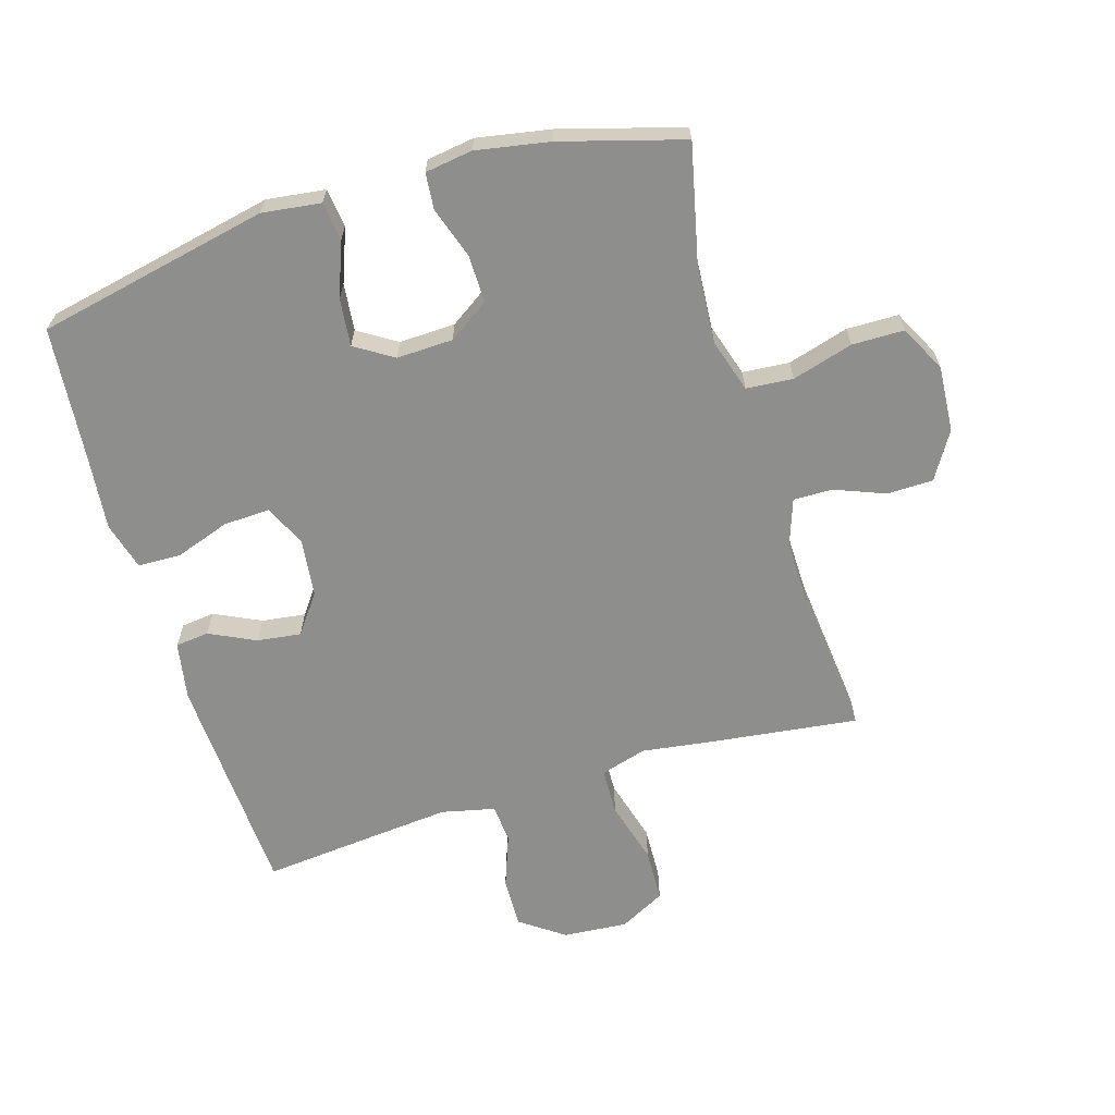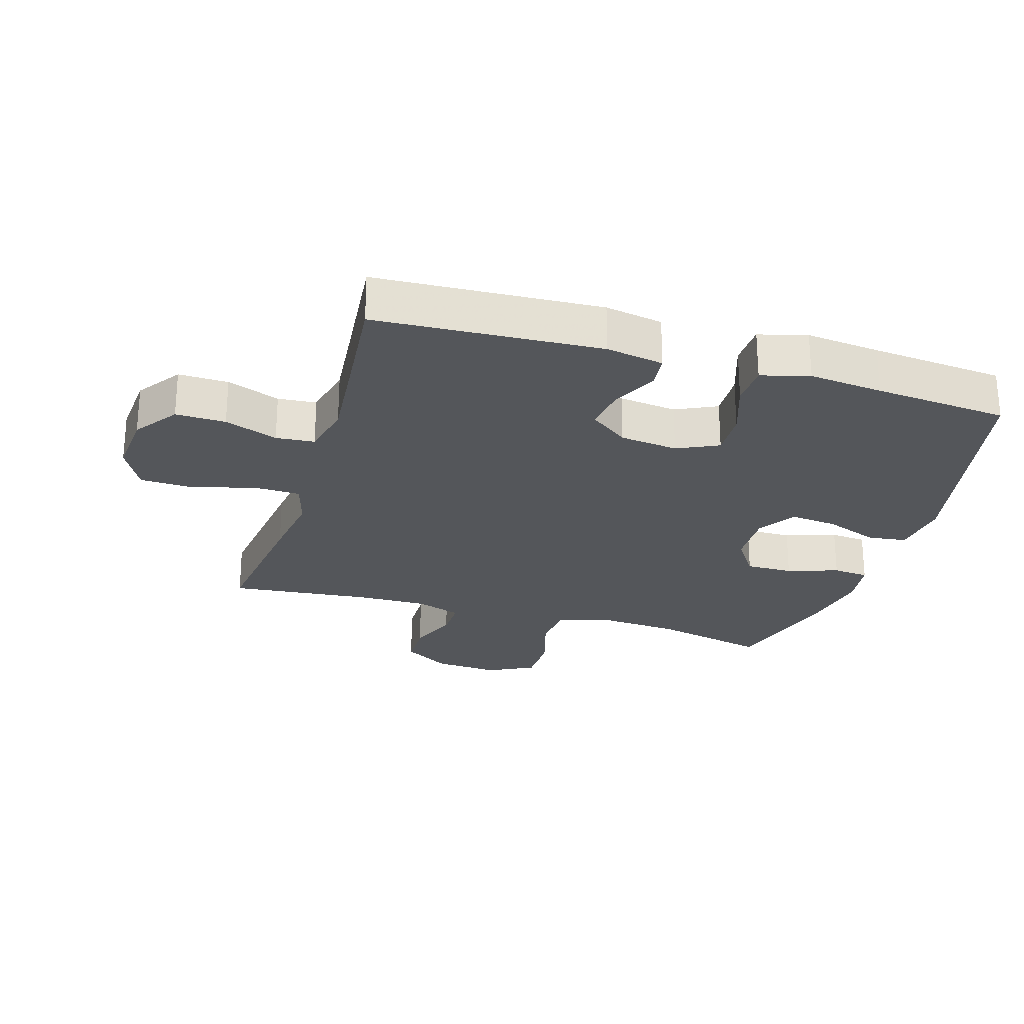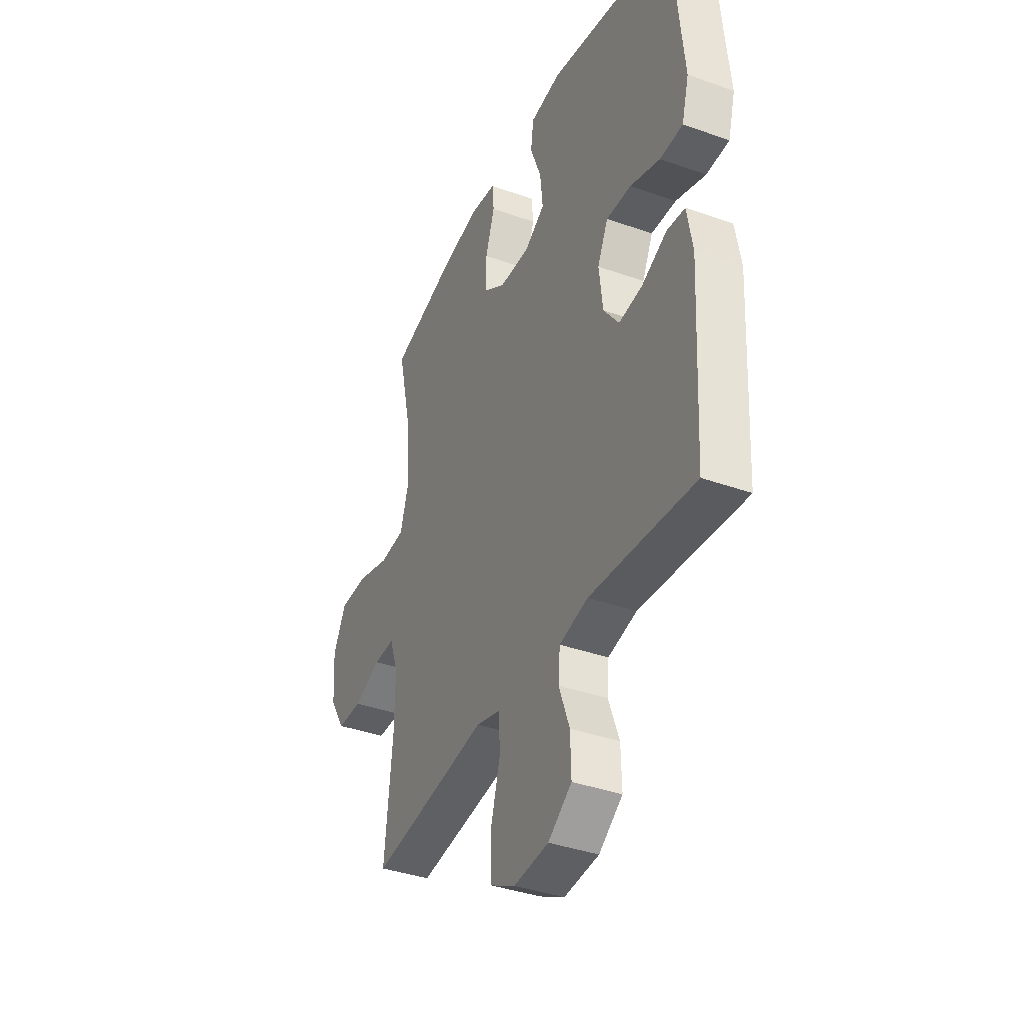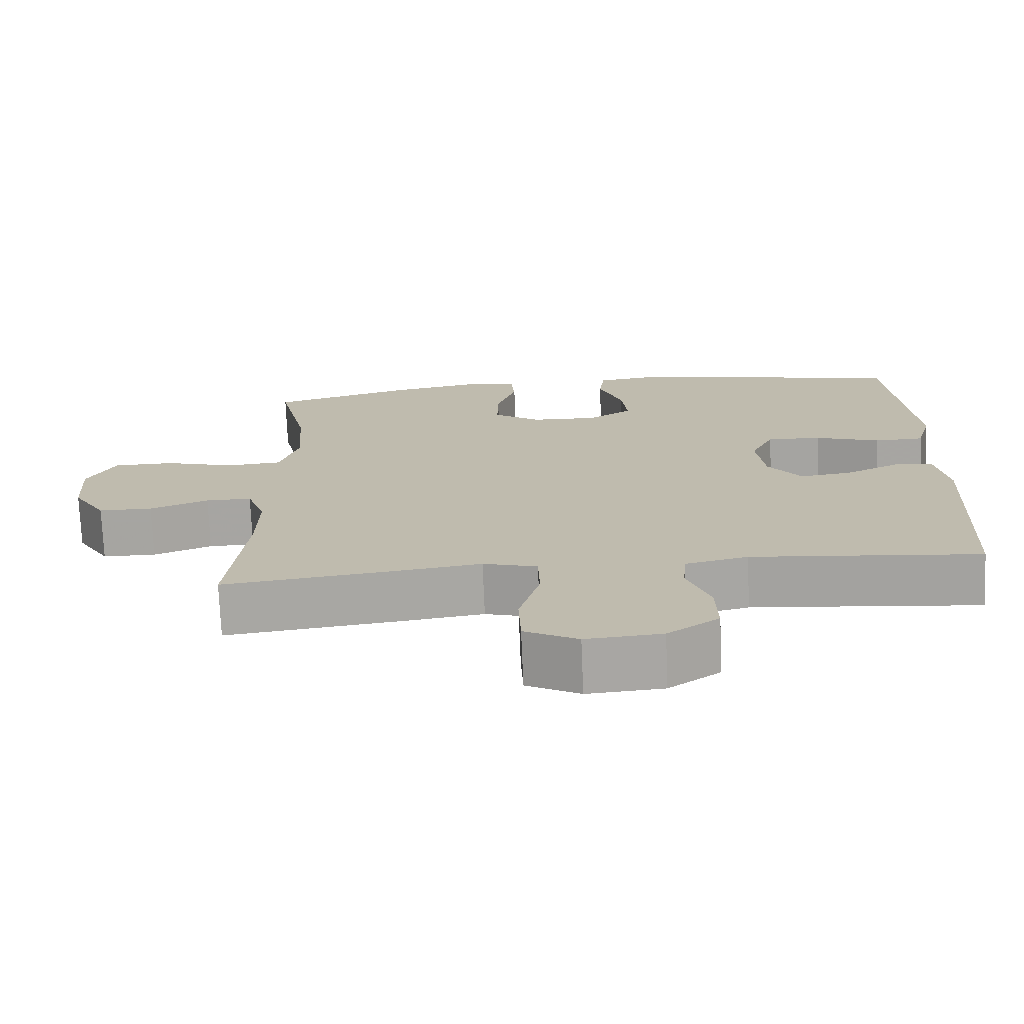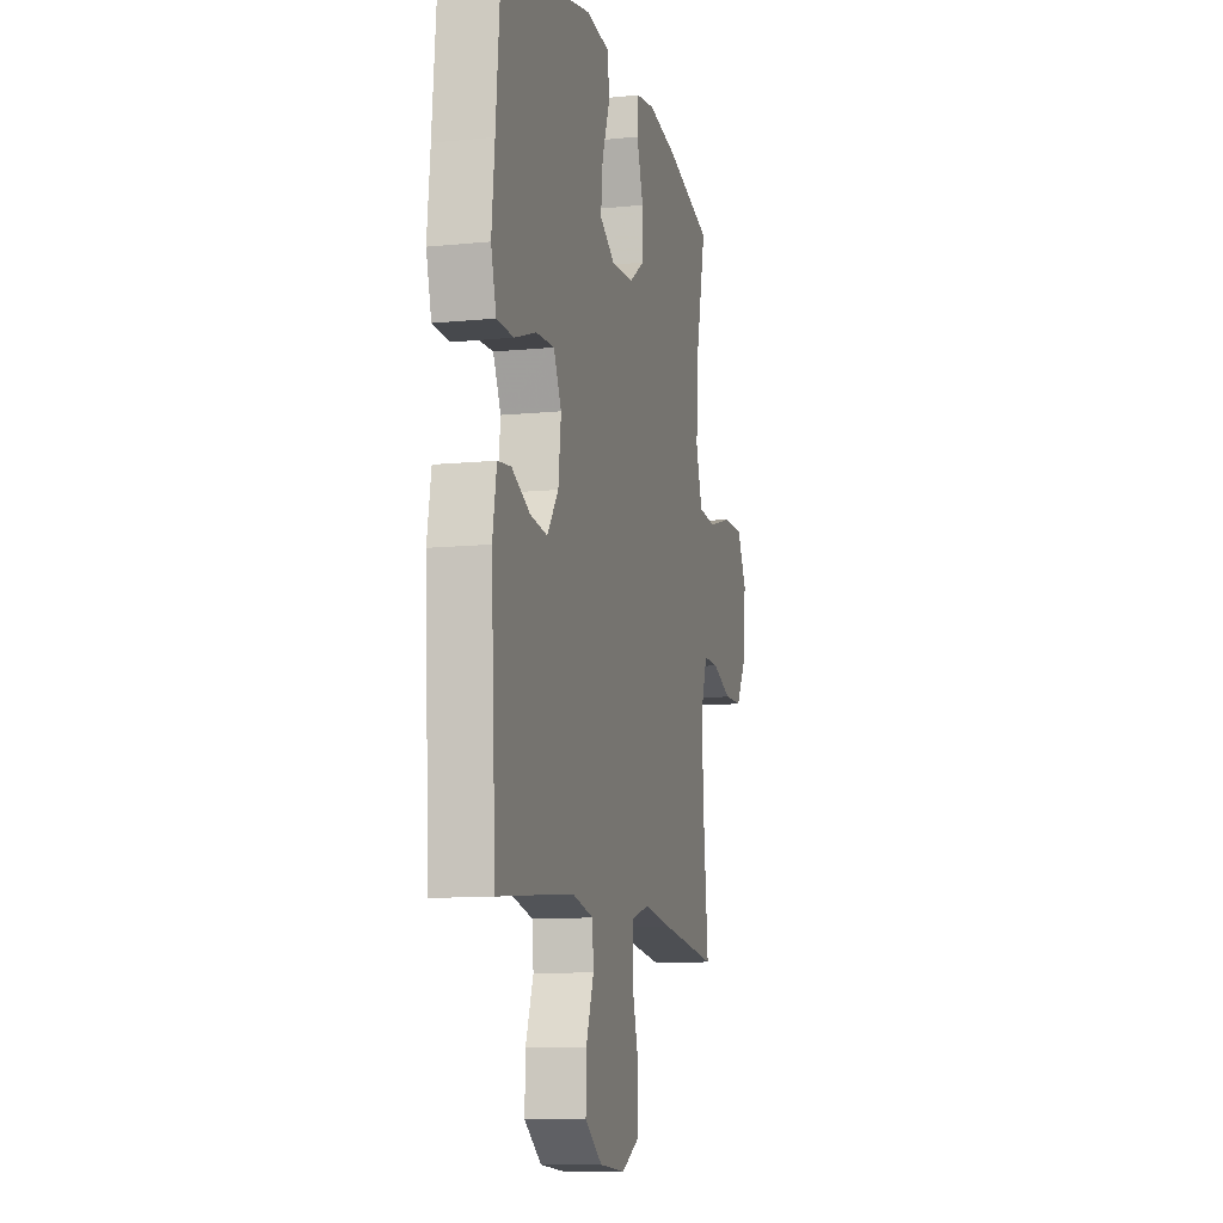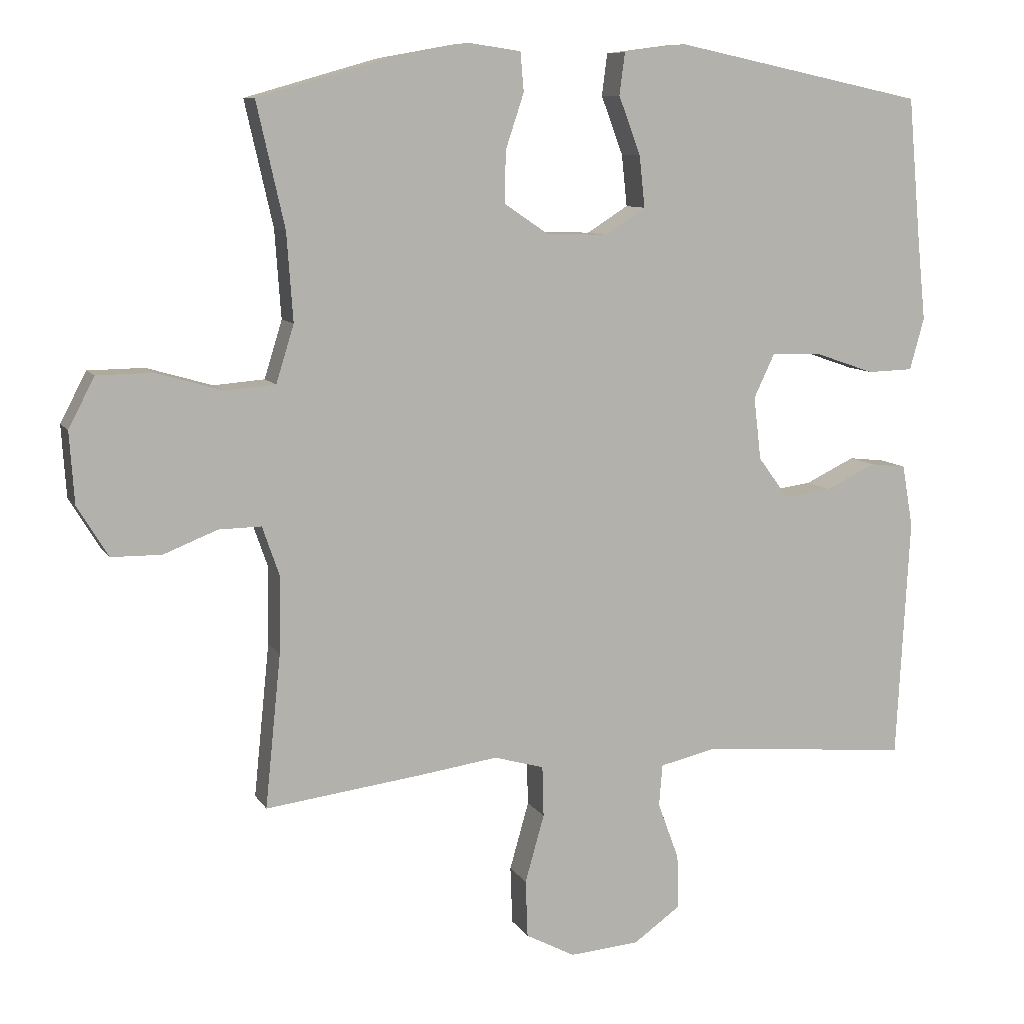
<metadata>
{"format":"obj","ext":"obj","renderer":"f3d","projection":"perspective","resolution":1024,"background":"white","views":[{"elev":-64.8,"azim":16.8,"up":"+Y"},{"elev":-25.4,"azim":-106.8,"up":"+Y"},{"elev":-38.2,"azim":-114.3,"up":"+Z"},{"elev":-73.7,"azim":-177.6,"up":"+Z"},{"elev":-10.6,"azim":-75.9,"up":"+Z"},{"elev":9.2,"azim":161.0,"up":"+Z"}]}
</metadata>
<code>
v 0.5 0.07 -0.5
v 0.269 0.07 -0.471
v 0.155 0.07 -0.455
v 0.082 0.07 -0.476
v 0.08 0.07 -0.55
v 0.108 0.07 -0.649
v 0.105 0.07 -0.733
v 0.033 0.07 -0.771
v -0.069 0.07 -0.763
v -0.138 0.07 -0.714
v -0.136 0.07 -0.635
v -0.105 0.07 -0.551
v -0.11 0.07 -0.49
v -0.194 0.07 -0.471
v -0.324 0.07 -0.483
v -0.5 0.07 -0.5
v -0.519 0.07 -0.145
v -0.503 0.07 -0.054
v -0.45 0.07 -0.048
v -0.377 0.07 -0.083
v -0.308 0.07 -0.092
v -0.263 0.07 -0.031
v -0.252 0.07 0.061
v -0.283 0.07 0.126
v -0.356 0.07 0.123
v -0.443 0.07 0.093
v -0.51 0.07 0.095
v -0.531 0.07 0.171
v -0.519 0.07 0.288
v -0.5 0.07 0.5
v -0.133 0.07 0.577
v -0.041 0.07 0.565
v -0.033 0.07 0.504
v -0.065 0.07 0.419
v -0.073 0.07 0.344
v -0.013 0.07 0.306
v 0.076 0.07 0.309
v 0.14 0.07 0.352
v 0.139 0.07 0.427
v 0.112 0.07 0.508
v 0.117 0.07 0.565
v 0.192 0.07 0.576
v 0.308 0.07 0.555
v 0.5 0.07 0.5
v 0.459 0.07 0.319
v 0.45 0.07 0.191
v 0.476 0.07 0.107
v 0.55 0.07 0.101
v 0.646 0.07 0.129
v 0.728 0.07 0.128
v 0.766 0.07 0.055
v 0.759 0.07 -0.049
v 0.714 0.07 -0.123
v 0.641 0.07 -0.124
v 0.562 0.07 -0.093
v 0.5 0.07 -0.092
v 0.475 0.07 -0.164
v 0.477 0.07 -0.276
v 0.5 0 -0.5
v 0.269 0 -0.471
v 0.155 0 -0.455
v 0.082 0 -0.476
v 0.08 0 -0.55
v 0.108 0 -0.649
v 0.105 0 -0.733
v 0.033 0 -0.771
v -0.069 0 -0.763
v -0.138 0 -0.714
v -0.136 0 -0.635
v -0.105 0 -0.551
v -0.11 0 -0.49
v -0.194 0 -0.471
v -0.324 0 -0.483
v -0.5 0 -0.5
v -0.519 0 -0.145
v -0.503 0 -0.054
v -0.45 0 -0.048
v -0.377 0 -0.083
v -0.308 0 -0.092
v -0.263 0 -0.031
v -0.252 0 0.061
v -0.283 0 0.126
v -0.356 0 0.123
v -0.443 0 0.093
v -0.51 0 0.095
v -0.531 0 0.171
v -0.519 0 0.288
v -0.5 0 0.5
v -0.133 0 0.577
v -0.041 0 0.565
v -0.033 0 0.504
v -0.065 0 0.419
v -0.073 0 0.344
v -0.013 0 0.306
v 0.076 0 0.309
v 0.14 0 0.352
v 0.139 0 0.427
v 0.112 0 0.508
v 0.117 0 0.565
v 0.192 0 0.576
v 0.308 0 0.555
v 0.5 0 0.5
v 0.459 0 0.319
v 0.45 0 0.191
v 0.476 0 0.107
v 0.55 0 0.101
v 0.646 0 0.129
v 0.728 0 0.128
v 0.766 0 0.055
v 0.759 0 -0.049
v 0.714 0 -0.123
v 0.641 0 -0.124
v 0.562 0 -0.093
v 0.5 0 -0.092
v 0.475 0 -0.164
v 0.477 0 -0.276
f 53 54 55
f 52 53 55
f 51 52 55
f 50 51 55
f 49 50 55
f 48 49 55
f 47 48 55 56
f 46 47 56 57
f 43 44 45
f 42 43 45
f 41 42 45
f 40 41 45
f 39 40 45
f 38 39 45 46
f 46 57 58
f 38 46 58
f 37 38 58
f 32 33 34
f 31 32 34
f 30 31 34
f 29 30 34
f 29 34 35
f 28 29 35
f 27 28 35
f 26 27 35
f 25 26 35
f 24 25 35 36
f 18 19 20
f 17 18 20
f 16 17 20
f 15 16 20
f 14 15 20 21
f 13 14 21 22
f 10 11 12
f 9 10 12
f 8 9 12
f 7 8 12
f 6 7 12
f 5 6 12
f 4 5 12 13
f 13 22 23
f 4 13 23
f 3 4 23
f 36 37 58
f 24 36 58
f 23 24 58
f 3 23 58
f 2 3 58
f 1 2 58
f 113 112 111
f 113 111 110
f 113 110 109
f 113 109 108
f 113 108 107
f 113 107 106
f 114 113 106 105
f 115 114 105 104
f 103 102 101
f 103 101 100
f 103 100 99
f 103 99 98
f 103 98 97
f 104 103 97 96
f 116 115 104
f 116 104 96
f 116 96 95
f 92 91 90
f 92 90 89
f 92 89 88
f 92 88 87
f 93 92 87
f 93 87 86
f 93 86 85
f 93 85 84
f 93 84 83
f 94 93 83 82
f 78 77 76
f 78 76 75
f 78 75 74
f 78 74 73
f 79 78 73 72
f 80 79 72 71
f 70 69 68
f 70 68 67
f 70 67 66
f 70 66 65
f 70 65 64
f 70 64 63
f 71 70 63 62
f 81 80 71
f 81 71 62
f 81 62 61
f 116 95 94
f 116 94 82
f 116 82 81
f 116 81 61
f 116 61 60
f 116 60 59
f 1 59 60 2
f 2 60 61 3
f 3 61 62 4
f 4 62 63 5
f 5 63 64 6
f 6 64 65 7
f 7 65 66 8
f 8 66 67 9
f 9 67 68 10
f 10 68 69 11
f 11 69 70 12
f 12 70 71 13
f 13 71 72 14
f 14 72 73 15
f 15 73 74 16
f 16 74 75 17
f 17 75 76 18
f 18 76 77 19
f 19 77 78 20
f 20 78 79 21
f 21 79 80 22
f 22 80 81 23
f 23 81 82 24
f 24 82 83 25
f 25 83 84 26
f 26 84 85 27
f 27 85 86 28
f 28 86 87 29
f 29 87 88 30
f 30 88 89 31
f 31 89 90 32
f 32 90 91 33
f 33 91 92 34
f 34 92 93 35
f 35 93 94 36
f 36 94 95 37
f 37 95 96 38
f 38 96 97 39
f 39 97 98 40
f 40 98 99 41
f 41 99 100 42
f 42 100 101 43
f 43 101 102 44
f 44 102 103 45
f 45 103 104 46
f 46 104 105 47
f 47 105 106 48
f 48 106 107 49
f 49 107 108 50
f 50 108 109 51
f 51 109 110 52
f 52 110 111 53
f 53 111 112 54
f 54 112 113 55
f 55 113 114 56
f 56 114 115 57
f 57 115 116 58
f 58 116 59 1

</code>
